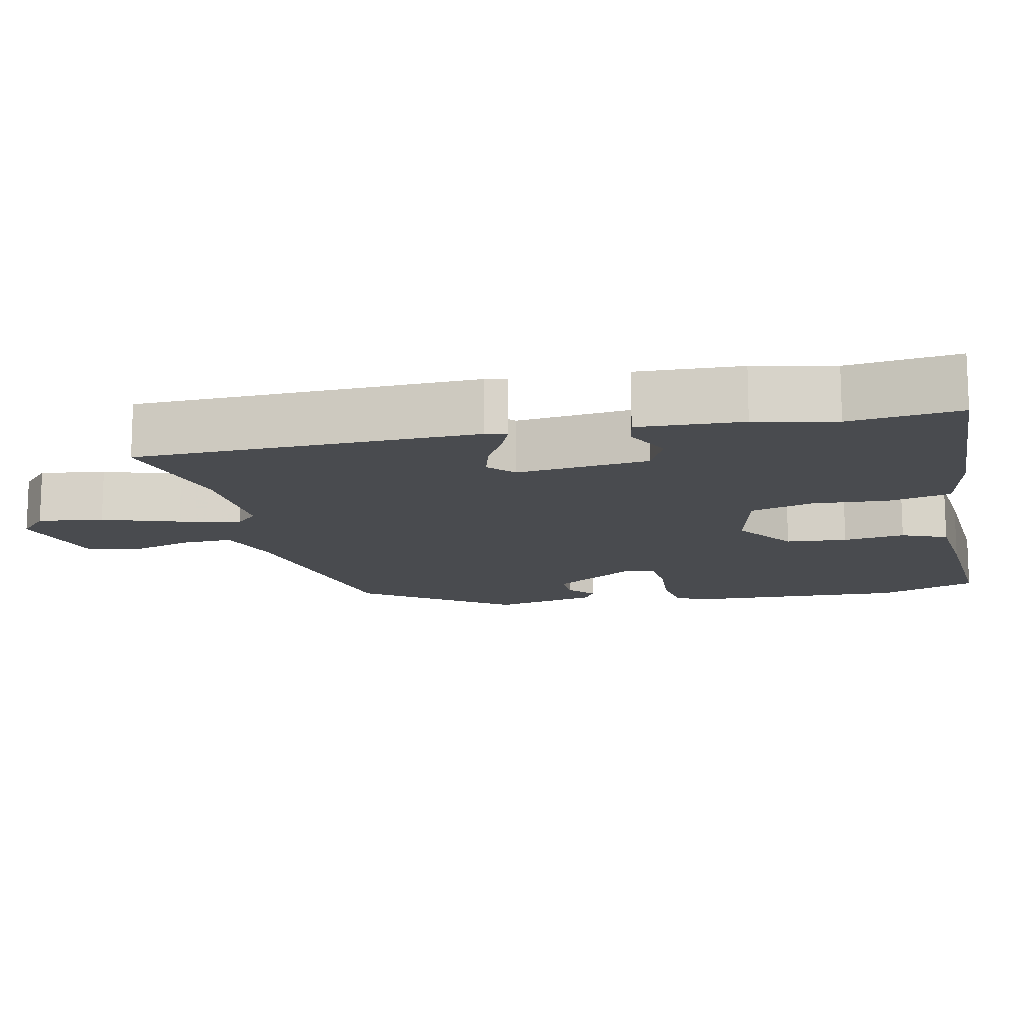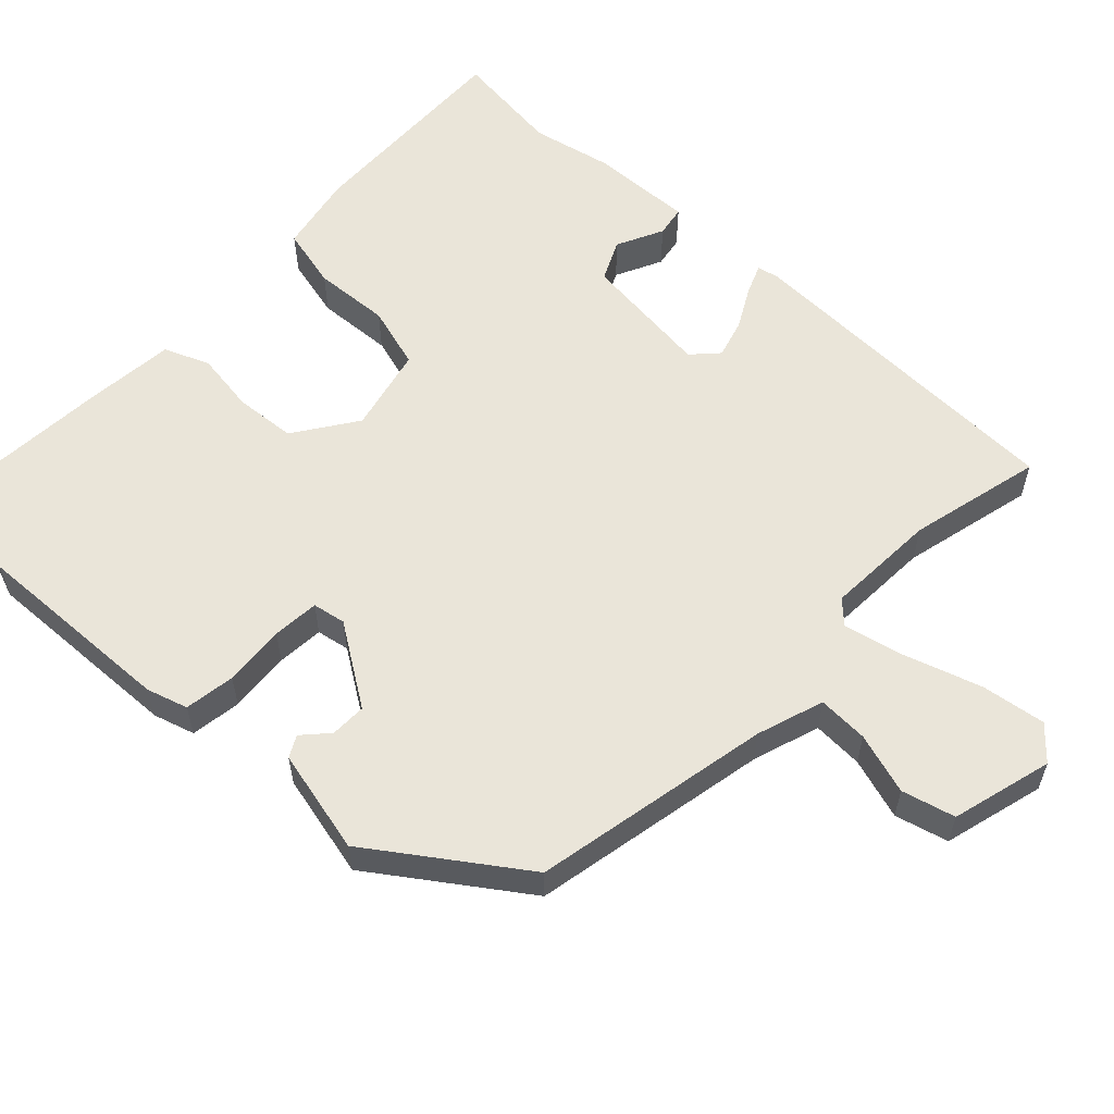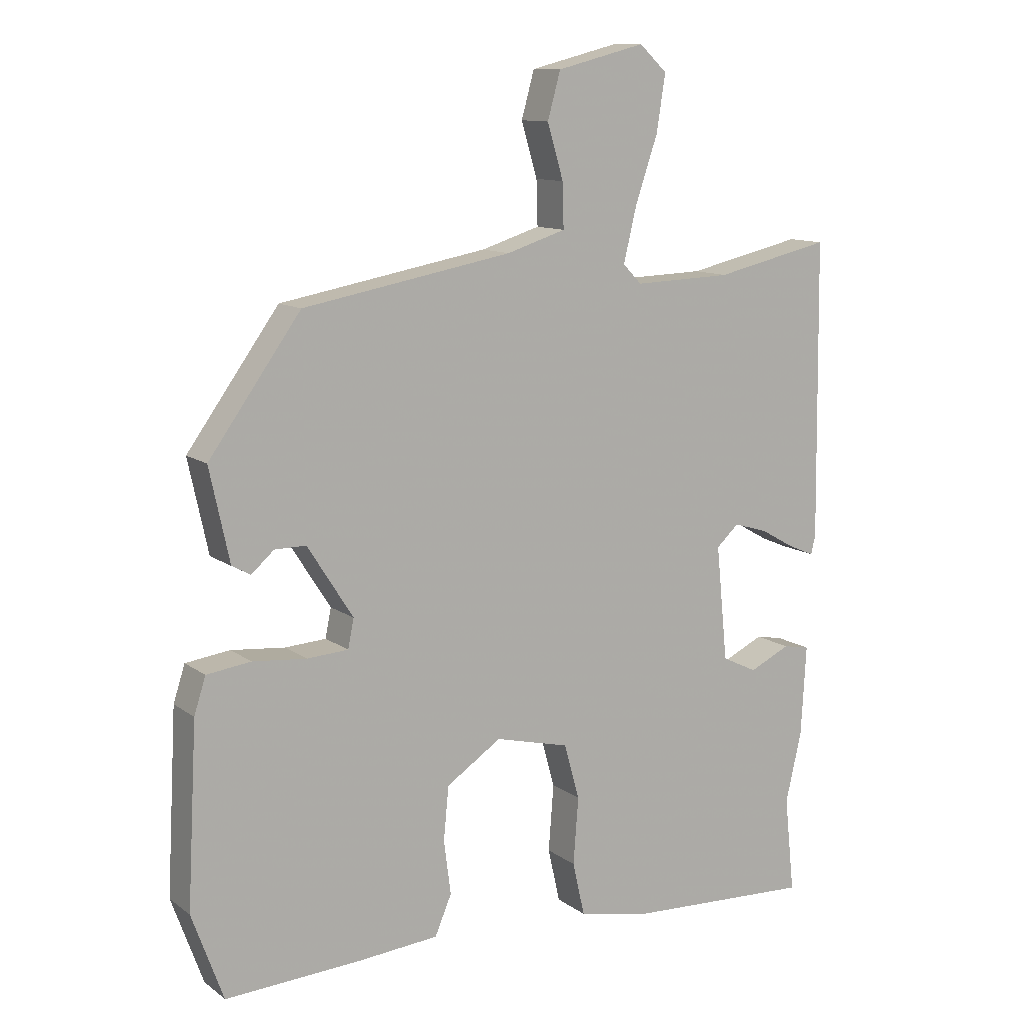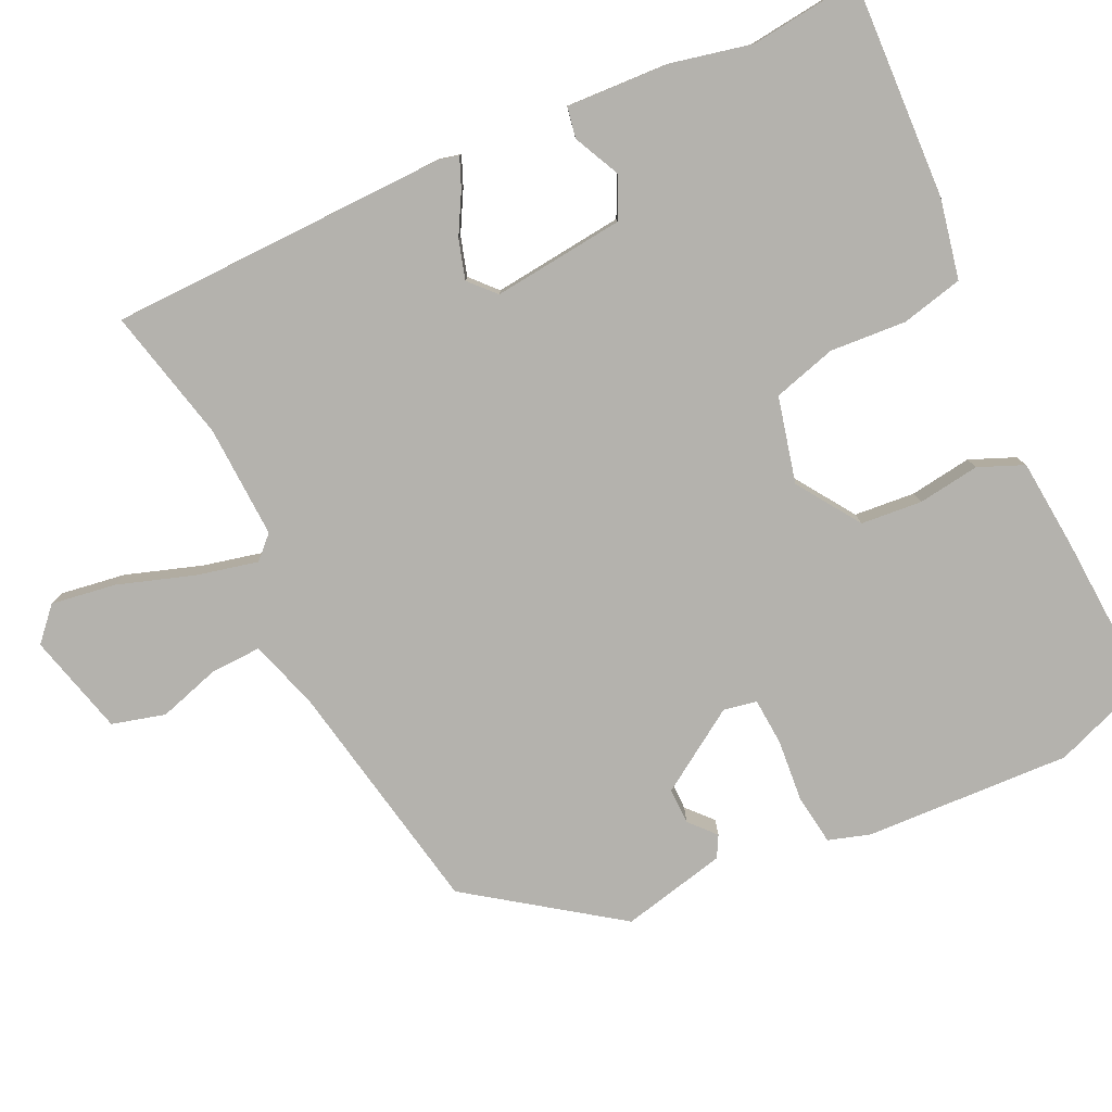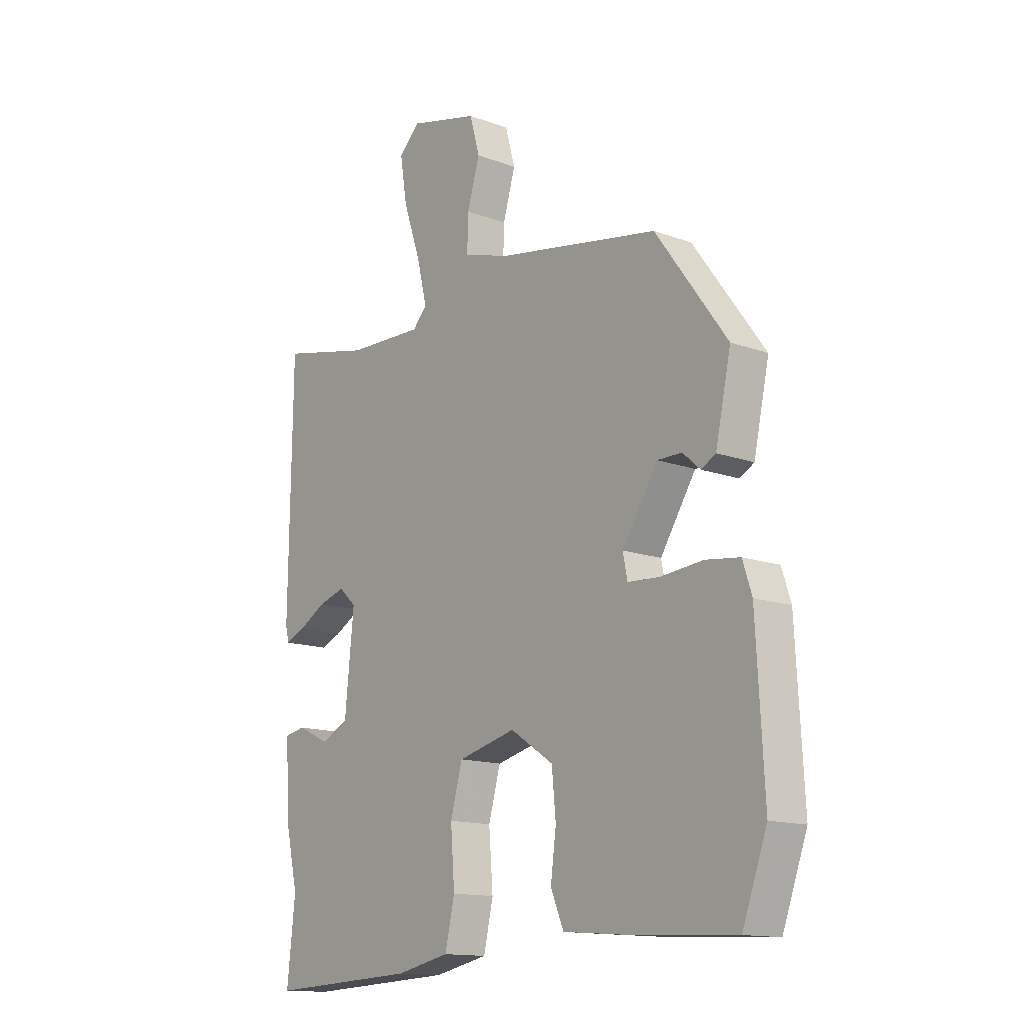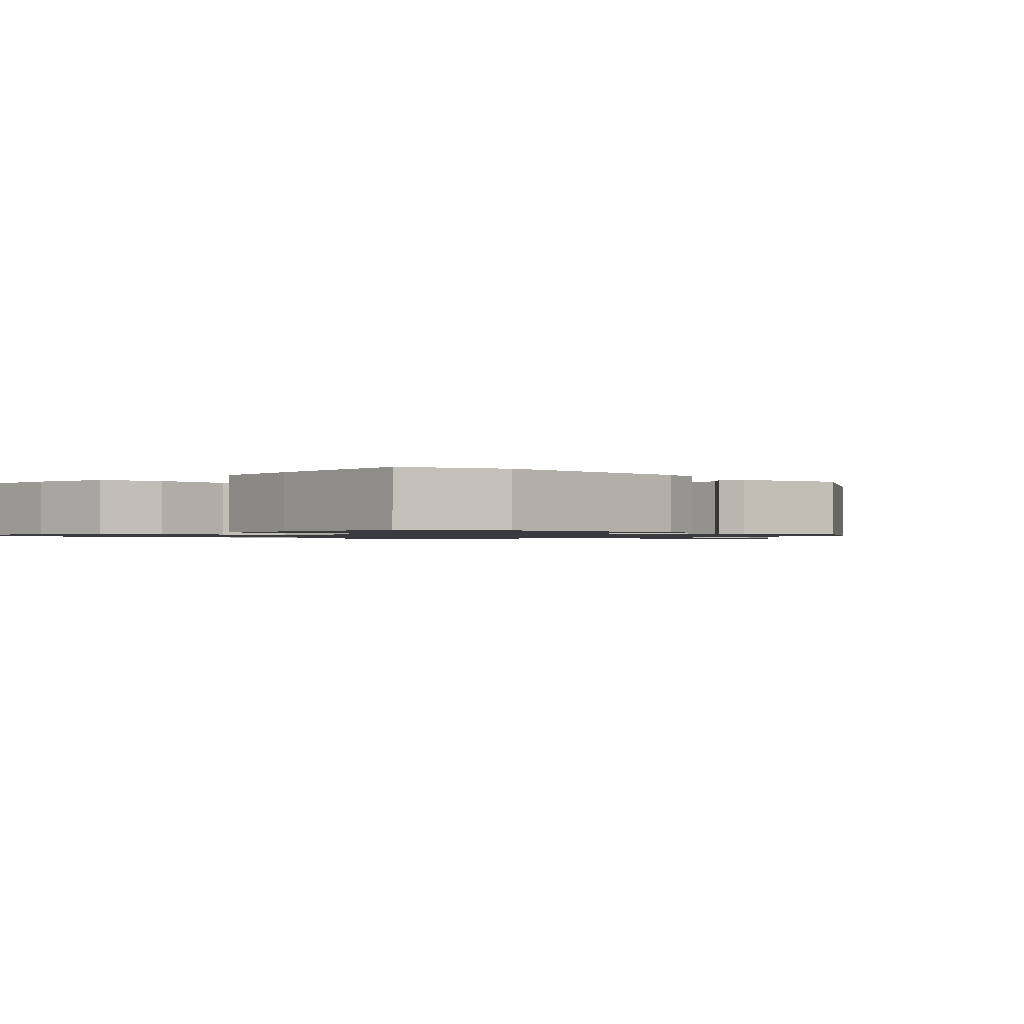
<metadata>
{"format":"obj","ext":"obj","renderer":"f3d","projection":"perspective","resolution":1024,"background":"white","views":[{"elev":-13.7,"azim":103.0,"up":"+Y"},{"elev":58.0,"azim":-45.7,"up":"+Y"},{"elev":11.5,"azim":-31.5,"up":"+Z"},{"elev":-79.5,"azim":115.7,"up":"+Y"},{"elev":-14.2,"azim":-128.9,"up":"+Z"},{"elev":-1.1,"azim":-132.8,"up":"+Y"}]}
</metadata>
<code>
v 0.488 0.07 -0.387
v 0.504 0.07 -0.537
v 0.207 0.07 -0.522
v 0.099 0.07 -0.499
v 0.08 0.07 -0.415
v 0.088 0.07 -0.311
v 0.064 0.07 -0.225
v -0.052 0.07 -0.196
v -0.138 0.07 -0.253
v -0.146 0.07 -0.336
v -0.135 0.07 -0.42
v -0.161 0.07 -0.481
v -0.285 0.07 -0.491
v -0.499 0.07 -0.502
v -0.548 0.07 -0.367
v -0.533 0.07 -0.087
v -0.515 0.07 -0.031
v -0.446 0.07 -0.022
v -0.362 0.07 -0.03
v -0.298 0.07 -0.026
v -0.289 0.07 0.019
v -0.36 0.07 0.13
v -0.409 0.07 0.13
v -0.444 0.07 0.099
v -0.473 0.07 0.115
v -0.504 0.07 0.258
v -0.361 0.07 0.456
v -0.035 0.07 0.515
v 0.057 0.07 0.544
v 0.055 0.07 0.613
v 0.03 0.07 0.697
v 0.05 0.07 0.769
v 0.188 0.07 0.804
v 0.231 0.07 0.764
v 0.217 0.07 0.676
v 0.182 0.07 0.573
v 0.162 0.07 0.49
v 0.191 0.07 0.46
v 0.344 0.07 0.465
v 0.526 0.07 0.506
v 0.532 0.07 0.044
v 0.525 0.07 0.015
v 0.485 0.07 0.032
v 0.43 0.07 0.063
v 0.377 0.07 0.079
v 0.342 0.07 0.047
v 0.36 0.07 -0.132
v 0.415 0.07 -0.159
v 0.479 0.07 -0.129
v 0.521 0.07 -0.137
v 0.513 0.07 -0.278
v 0.488 0 -0.387
v 0.504 0 -0.537
v 0.207 0 -0.522
v 0.099 0 -0.499
v 0.08 0 -0.415
v 0.088 0 -0.311
v 0.064 0 -0.225
v -0.052 0 -0.196
v -0.138 0 -0.253
v -0.146 0 -0.336
v -0.135 0 -0.42
v -0.161 0 -0.481
v -0.285 0 -0.491
v -0.499 0 -0.502
v -0.548 0 -0.367
v -0.533 0 -0.087
v -0.515 0 -0.031
v -0.446 0 -0.022
v -0.362 0 -0.03
v -0.298 0 -0.026
v -0.289 0 0.019
v -0.36 0 0.13
v -0.409 0 0.13
v -0.444 0 0.099
v -0.473 0 0.115
v -0.504 0 0.258
v -0.361 0 0.456
v -0.035 0 0.515
v 0.057 0 0.544
v 0.055 0 0.613
v 0.03 0 0.697
v 0.05 0 0.769
v 0.188 0 0.804
v 0.231 0 0.764
v 0.217 0 0.676
v 0.182 0 0.573
v 0.162 0 0.49
v 0.191 0 0.46
v 0.344 0 0.465
v 0.526 0 0.506
v 0.532 0 0.044
v 0.525 0 0.015
v 0.485 0 0.032
v 0.43 0 0.063
v 0.377 0 0.079
v 0.342 0 0.047
v 0.36 0 -0.132
v 0.415 0 -0.159
v 0.479 0 -0.129
v 0.521 0 -0.137
v 0.513 0 -0.278
f 48 49 50 51
f 47 48 51 1
f 41 42 43 44
f 39 40 41 44
f 38 39 44 45
f 37 38 45 46
f 33 34 35 36
f 33 36 37
f 30 31 32 33
f 29 30 33 37
f 28 29 37 46
f 23 24 25 26
f 22 23 26 27
f 21 22 27 28
f 16 17 18 19
f 16 19 20
f 15 16 20
f 14 15 20
f 13 14 20
f 10 11 12 13
f 9 10 13 20
f 8 9 20 21
f 3 4 5 6
f 3 6 7
f 47 1 2 3
f 47 3 7
f 21 28 46 47
f 7 8 21 47
f 102 101 100 99
f 52 102 99 98
f 95 94 93 92
f 95 92 91 90
f 96 95 90 89
f 97 96 89 88
f 87 86 85 84
f 88 87 84
f 84 83 82 81
f 88 84 81 80
f 97 88 80 79
f 77 76 75 74
f 78 77 74 73
f 79 78 73 72
f 70 69 68 67
f 71 70 67
f 71 67 66
f 71 66 65
f 71 65 64
f 64 63 62 61
f 71 64 61 60
f 72 71 60 59
f 57 56 55 54
f 58 57 54
f 54 53 52 98
f 58 54 98
f 98 97 79 72
f 98 72 59 58
f 1 52 53 2
f 2 53 54 3
f 3 54 55 4
f 4 55 56 5
f 5 56 57 6
f 6 57 58 7
f 7 58 59 8
f 8 59 60 9
f 9 60 61 10
f 10 61 62 11
f 11 62 63 12
f 12 63 64 13
f 13 64 65 14
f 14 65 66 15
f 15 66 67 16
f 16 67 68 17
f 17 68 69 18
f 18 69 70 19
f 19 70 71 20
f 20 71 72 21
f 21 72 73 22
f 22 73 74 23
f 23 74 75 24
f 24 75 76 25
f 25 76 77 26
f 26 77 78 27
f 27 78 79 28
f 28 79 80 29
f 29 80 81 30
f 30 81 82 31
f 31 82 83 32
f 32 83 84 33
f 33 84 85 34
f 34 85 86 35
f 35 86 87 36
f 36 87 88 37
f 37 88 89 38
f 38 89 90 39
f 39 90 91 40
f 40 91 92 41
f 41 92 93 42
f 42 93 94 43
f 43 94 95 44
f 44 95 96 45
f 45 96 97 46
f 46 97 98 47
f 47 98 99 48
f 48 99 100 49
f 49 100 101 50
f 50 101 102 51
f 51 102 52 1

</code>
